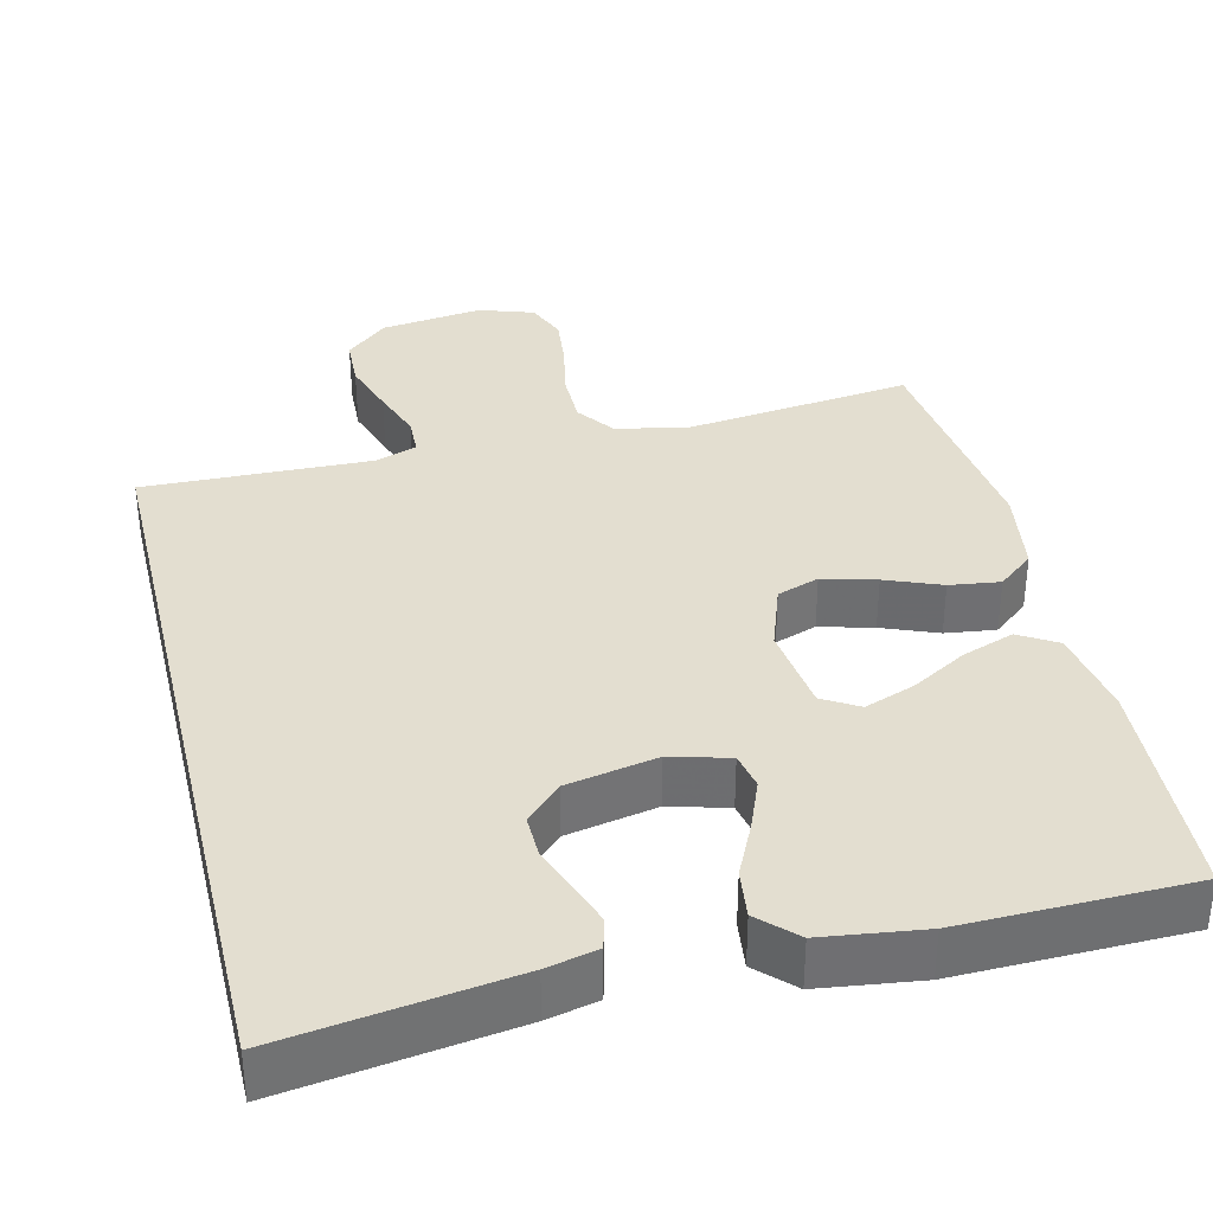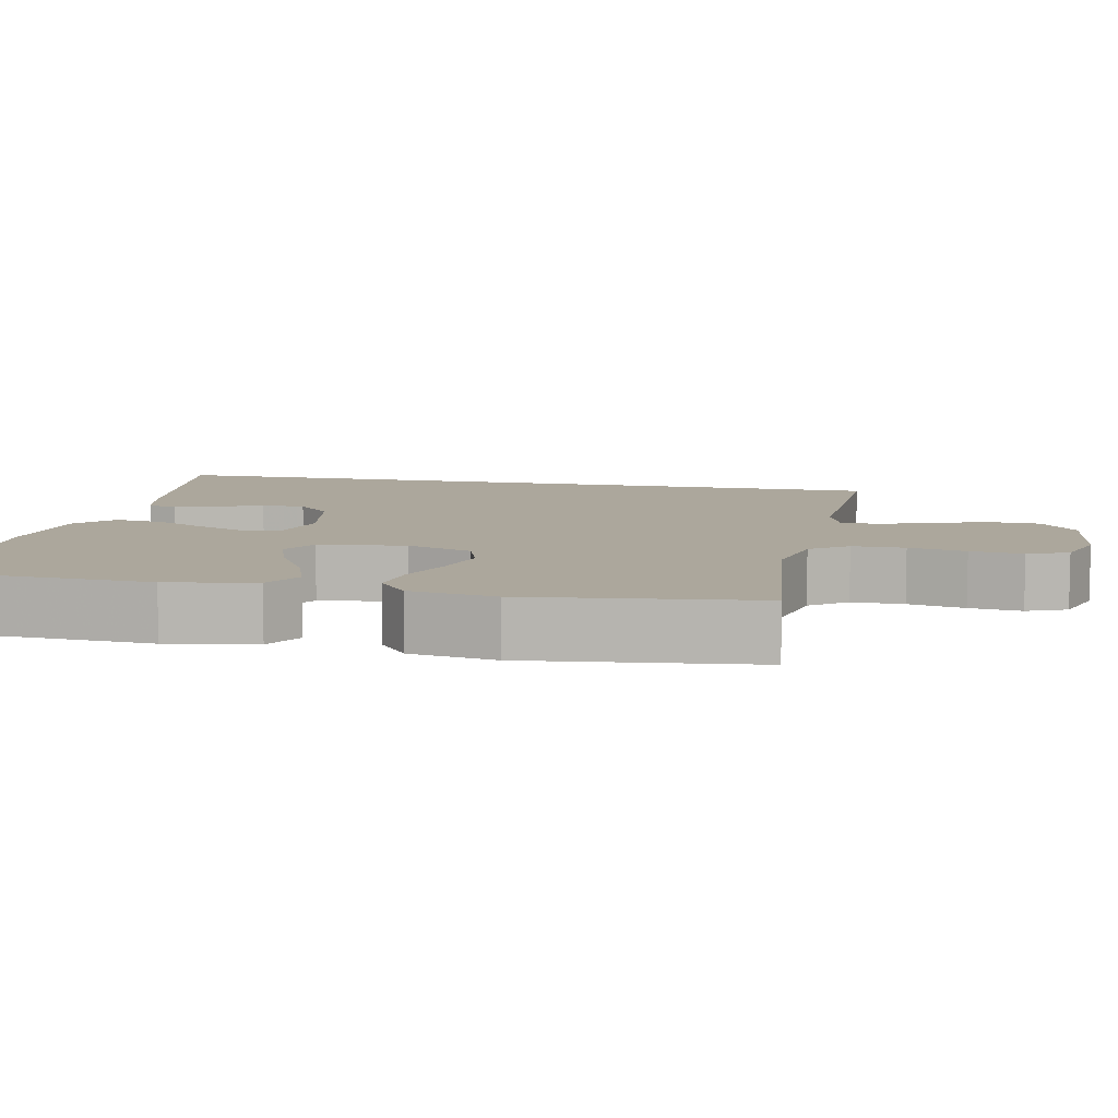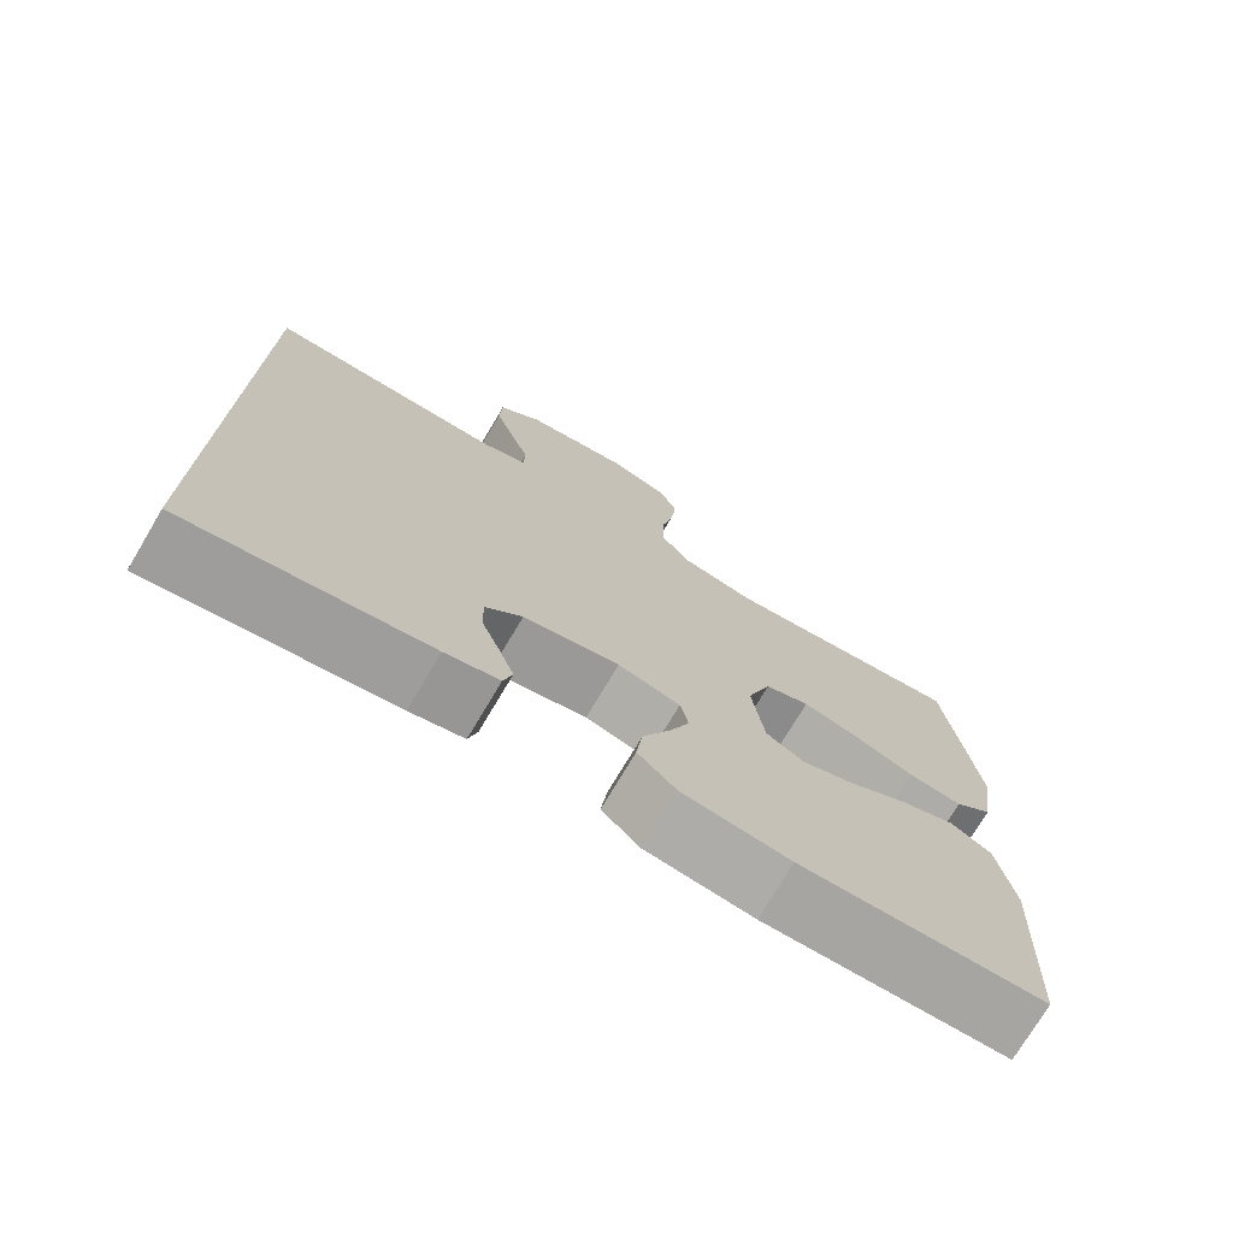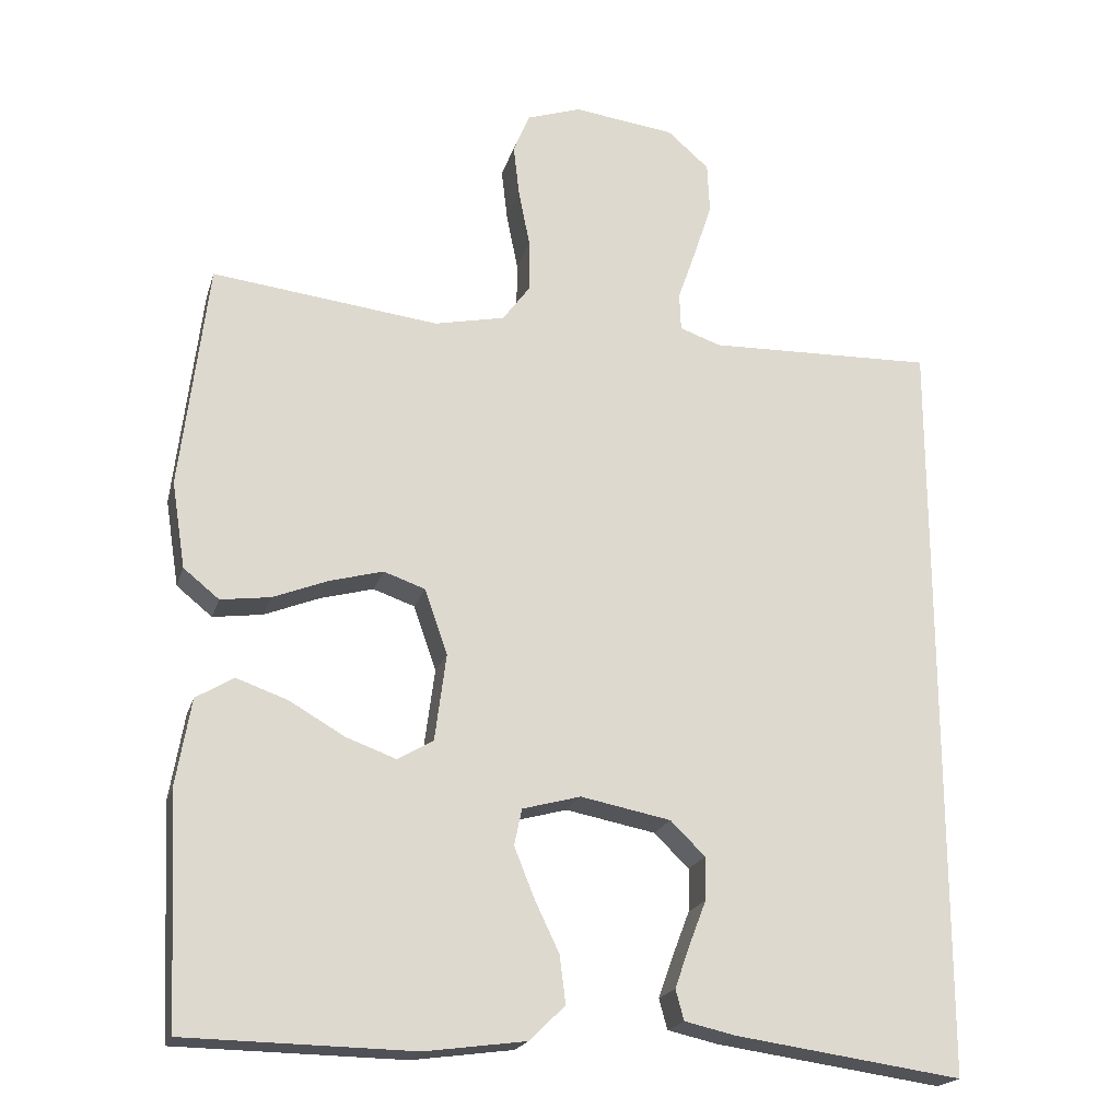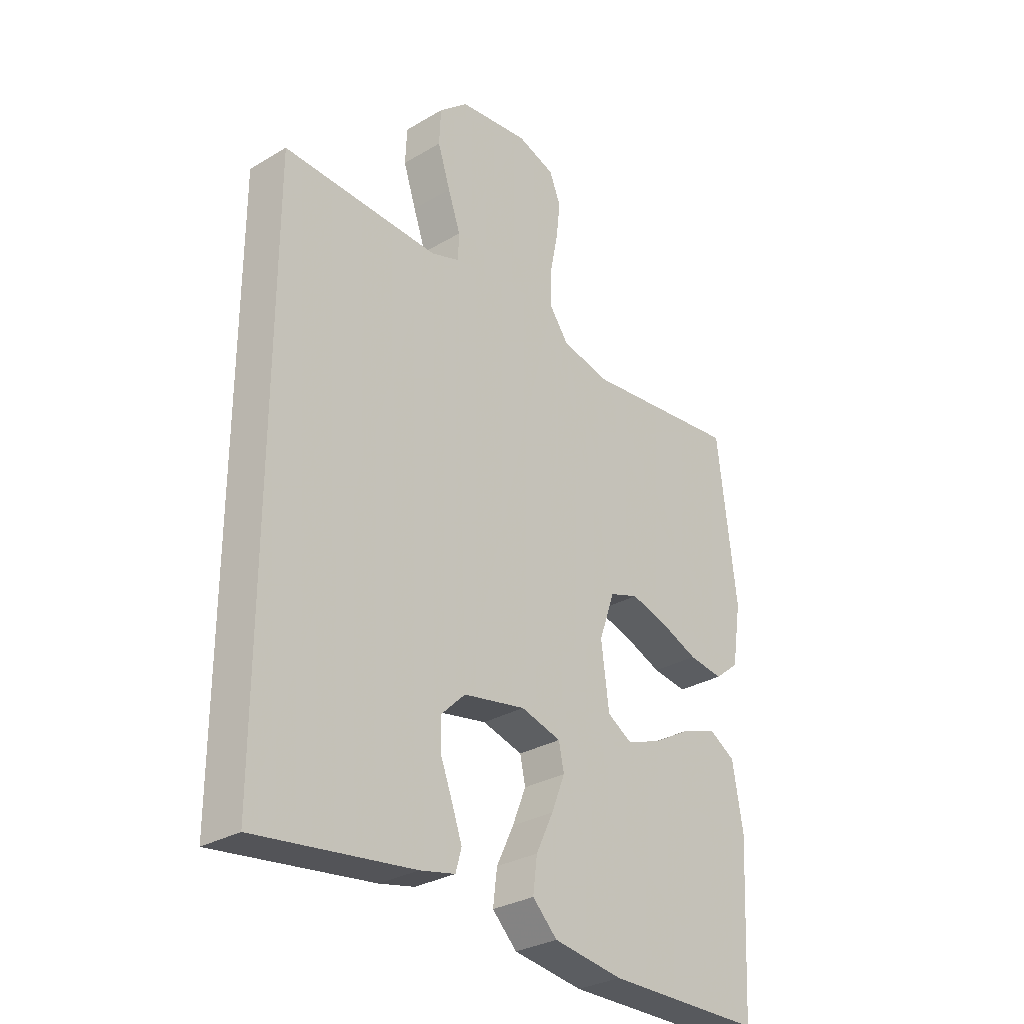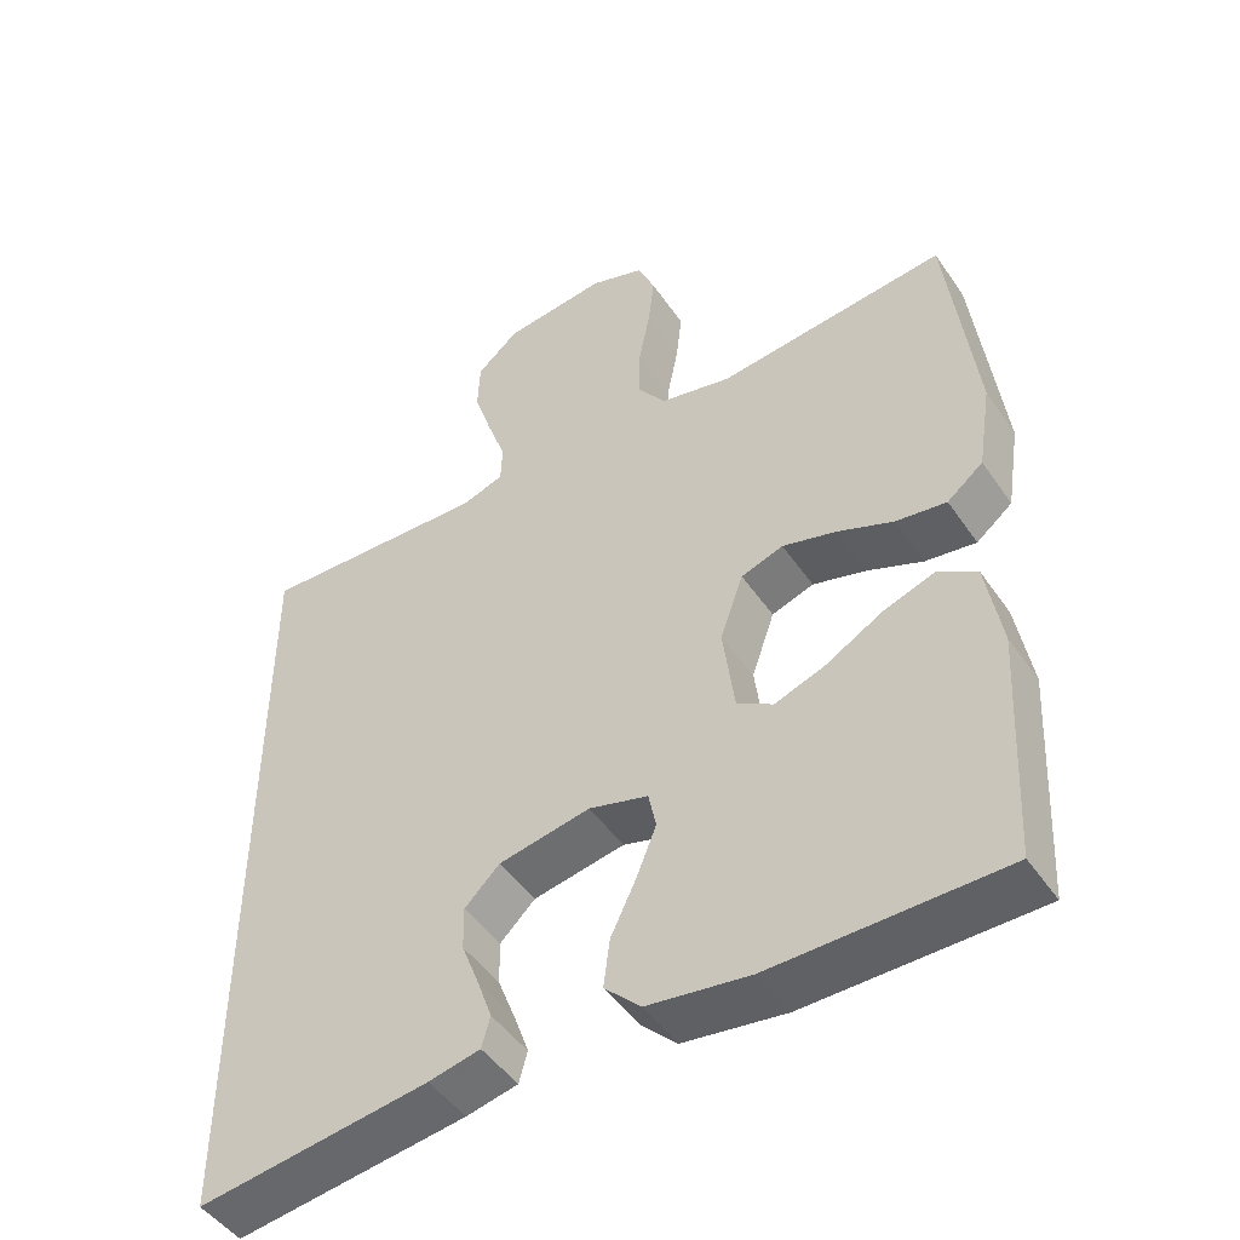
<metadata>
{"format":"obj","ext":"obj","renderer":"f3d","projection":"perspective","resolution":1024,"background":"white","views":[{"elev":35.7,"azim":166.4,"up":"+Y"},{"elev":8.4,"azim":-78.3,"up":"+Y"},{"elev":-74.2,"azim":149.3,"up":"+Z"},{"elev":-20.2,"azim":-15.0,"up":"+Z"},{"elev":-30.3,"azim":130.5,"up":"+Z"},{"elev":-47.7,"azim":-147.2,"up":"+Z"}]}
</metadata>
<code>
v -0.5 0.07 -0.5
v -0.516 0.07 -0.2
v -0.496 0.07 -0.083
v -0.446 0.07 -0.053
v -0.378 0.07 -0.077
v -0.305 0.07 -0.119
v -0.239 0.07 -0.143
v -0.192 0.07 -0.115
v -0.177 0.07 0
v -0.207 0.07 0.086
v -0.262 0.07 0.105
v -0.332 0.07 0.086
v -0.405 0.07 0.057
v -0.471 0.07 0.048
v -0.518 0.07 0.086
v -0.536 0.07 0.2
v -0.5 0.07 0.5
v -0.2 0.07 0.465
v -0.107 0.07 0.485
v -0.071 0.07 0.534
v -0.071 0.07 0.603
v -0.086 0.07 0.678
v -0.094 0.07 0.747
v -0.072 0.07 0.8
v 0 0.07 0.824
v 0.134 0.07 0.807
v 0.189 0.07 0.759
v 0.192 0.07 0.692
v 0.168 0.07 0.619
v 0.144 0.07 0.551
v 0.146 0.07 0.501
v 0.2 0.07 0.482
v 0.5 0.07 0.491
v 0.5 0.07 -0.511
v 0.2 0.07 -0.469
v 0.133 0.07 -0.454
v 0.122 0.07 -0.414
v 0.141 0.07 -0.36
v 0.164 0.07 -0.3
v 0.165 0.07 -0.243
v 0.119 0.07 -0.198
v 0 0.07 -0.175
v -0.077 0.07 -0.196
v -0.087 0.07 -0.244
v -0.061 0.07 -0.309
v -0.028 0.07 -0.378
v -0.02 0.07 -0.441
v -0.067 0.07 -0.487
v -0.2 0.07 -0.505
v -0.5 0 -0.5
v -0.516 0 -0.2
v -0.496 0 -0.083
v -0.446 0 -0.053
v -0.378 0 -0.077
v -0.305 0 -0.119
v -0.239 0 -0.143
v -0.192 0 -0.115
v -0.177 0 0
v -0.207 0 0.086
v -0.262 0 0.105
v -0.332 0 0.086
v -0.405 0 0.057
v -0.471 0 0.048
v -0.518 0 0.086
v -0.536 0 0.2
v -0.5 0 0.5
v -0.2 0 0.465
v -0.107 0 0.485
v -0.071 0 0.534
v -0.071 0 0.603
v -0.086 0 0.678
v -0.094 0 0.747
v -0.072 0 0.8
v 0 0 0.824
v 0.134 0 0.807
v 0.189 0 0.759
v 0.192 0 0.692
v 0.168 0 0.619
v 0.144 0 0.551
v 0.146 0 0.501
v 0.2 0 0.482
v 0.5 0 0.491
v 0.5 0 -0.511
v 0.2 0 -0.469
v 0.133 0 -0.454
v 0.122 0 -0.414
v 0.141 0 -0.36
v 0.164 0 -0.3
v 0.165 0 -0.243
v 0.119 0 -0.198
v 0 0 -0.175
v -0.077 0 -0.196
v -0.087 0 -0.244
v -0.061 0 -0.309
v -0.028 0 -0.378
v -0.02 0 -0.441
v -0.067 0 -0.487
v -0.2 0 -0.505
f 45 46 47 48
f 44 45 48 49
f 43 44 49 1
f 36 37 38 39
f 34 35 36 39
f 32 33 34 39
f 32 39 40
f 31 32 40 41
f 27 28 29 30
f 25 26 27 30
f 21 22 23 24
f 21 24 25 30
f 15 16 17 18
f 15 18 19
f 12 13 14 15
f 11 12 15 19
f 10 11 19 20
f 3 4 5 6
f 3 6 7
f 43 1 2 3
f 43 3 7
f 42 43 7 8
f 41 42 8 9
f 20 21 30 31
f 20 31 41
f 9 10 20 41
f 97 96 95 94
f 98 97 94 93
f 50 98 93 92
f 88 87 86 85
f 88 85 84 83
f 88 83 82 81
f 89 88 81
f 90 89 81 80
f 79 78 77 76
f 79 76 75 74
f 73 72 71 70
f 79 74 73 70
f 67 66 65 64
f 68 67 64
f 64 63 62 61
f 68 64 61 60
f 69 68 60 59
f 55 54 53 52
f 56 55 52
f 52 51 50 92
f 56 52 92
f 57 56 92 91
f 58 57 91 90
f 80 79 70 69
f 90 80 69
f 90 69 59 58
f 1 50 51 2
f 2 51 52 3
f 3 52 53 4
f 4 53 54 5
f 5 54 55 6
f 6 55 56 7
f 7 56 57 8
f 8 57 58 9
f 9 58 59 10
f 10 59 60 11
f 11 60 61 12
f 12 61 62 13
f 13 62 63 14
f 14 63 64 15
f 15 64 65 16
f 16 65 66 17
f 17 66 67 18
f 18 67 68 19
f 19 68 69 20
f 20 69 70 21
f 21 70 71 22
f 22 71 72 23
f 23 72 73 24
f 24 73 74 25
f 25 74 75 26
f 26 75 76 27
f 27 76 77 28
f 28 77 78 29
f 29 78 79 30
f 30 79 80 31
f 31 80 81 32
f 32 81 82 33
f 33 82 83 34
f 34 83 84 35
f 35 84 85 36
f 36 85 86 37
f 37 86 87 38
f 38 87 88 39
f 39 88 89 40
f 40 89 90 41
f 41 90 91 42
f 42 91 92 43
f 43 92 93 44
f 44 93 94 45
f 45 94 95 46
f 46 95 96 47
f 47 96 97 48
f 48 97 98 49
f 49 98 50 1

</code>
